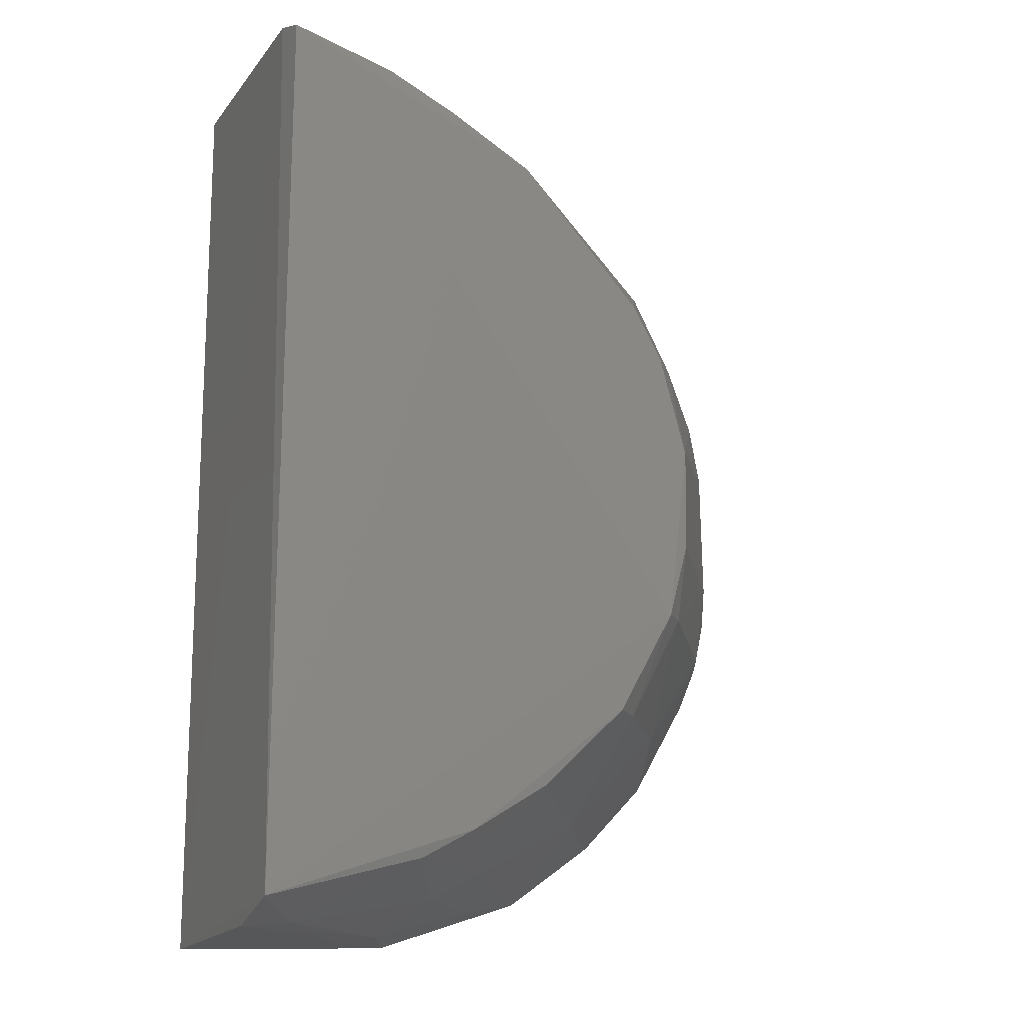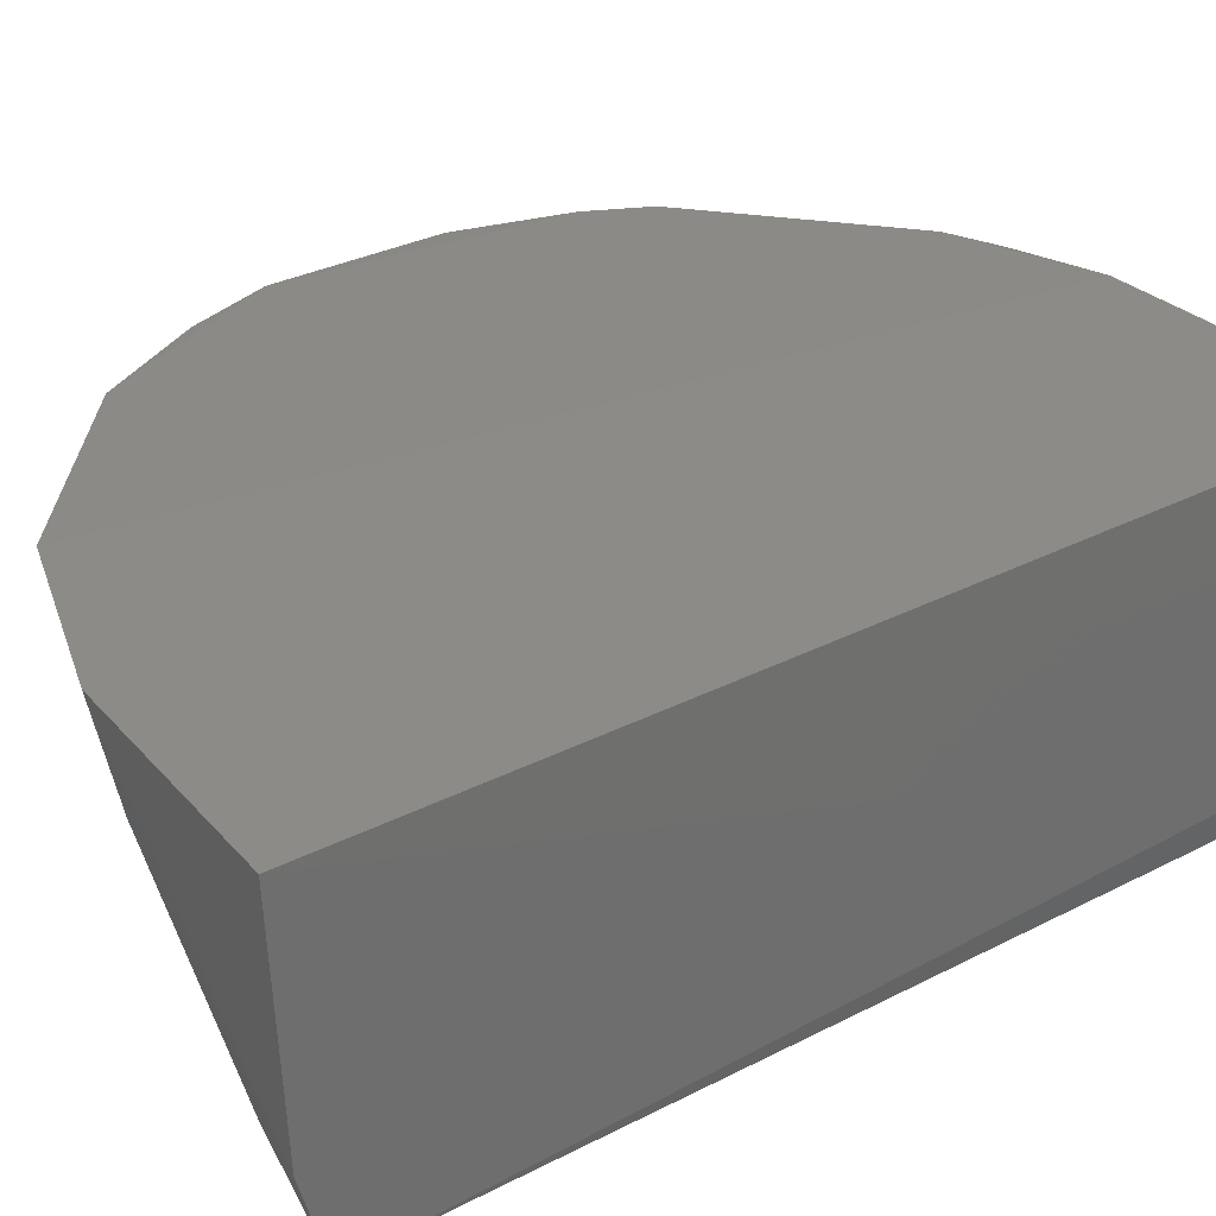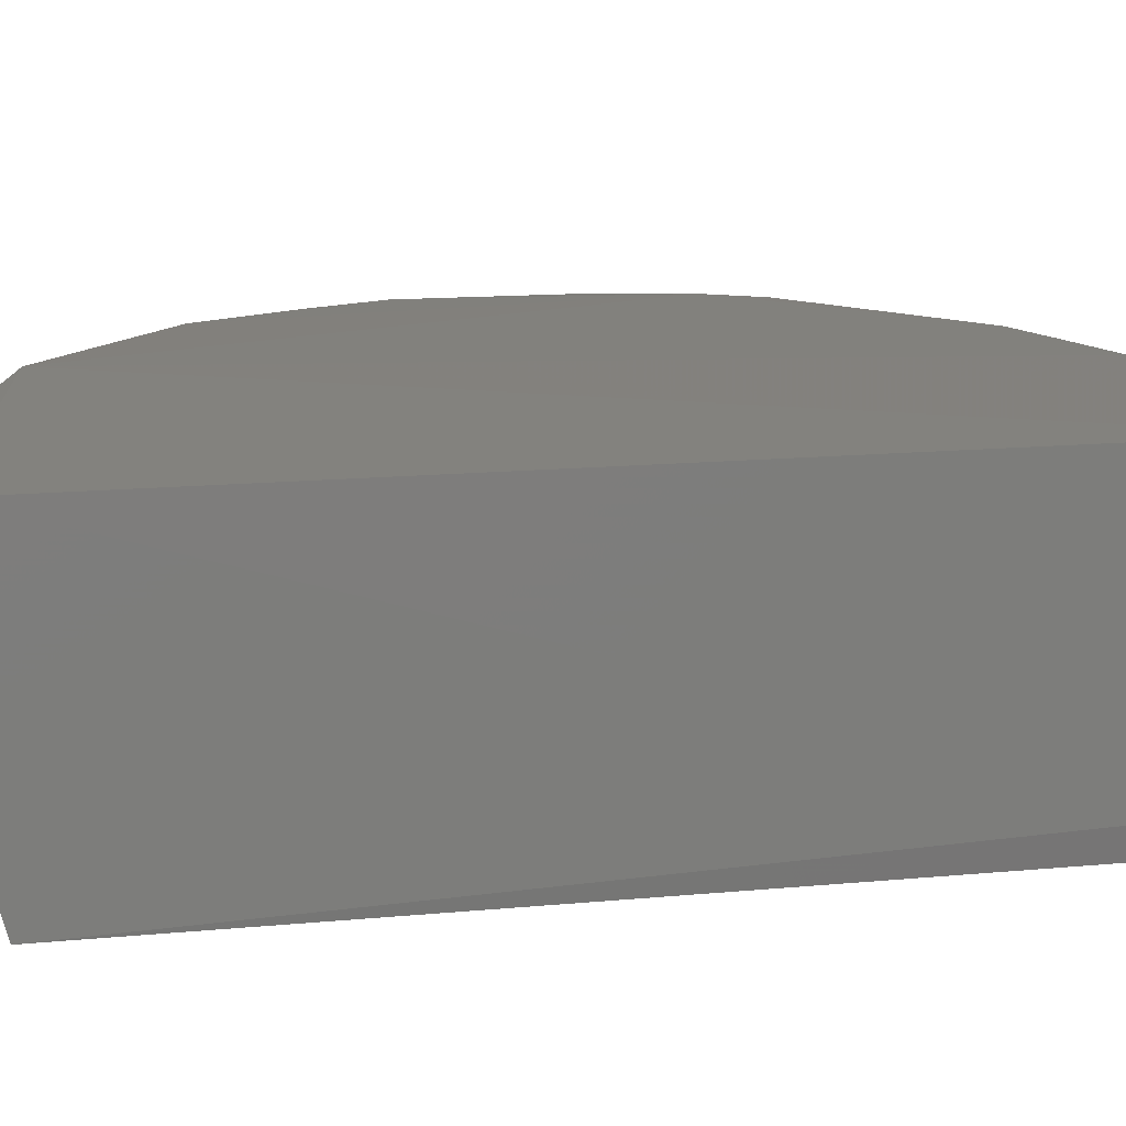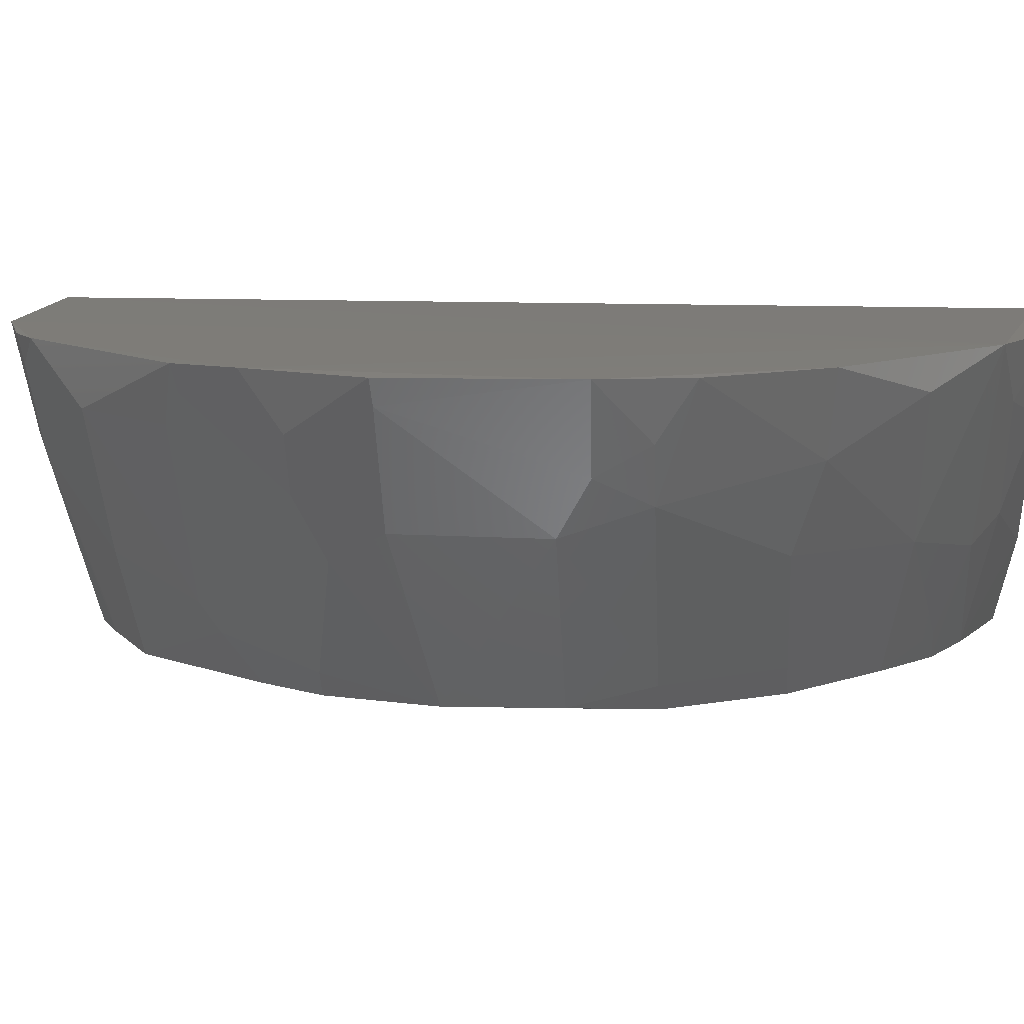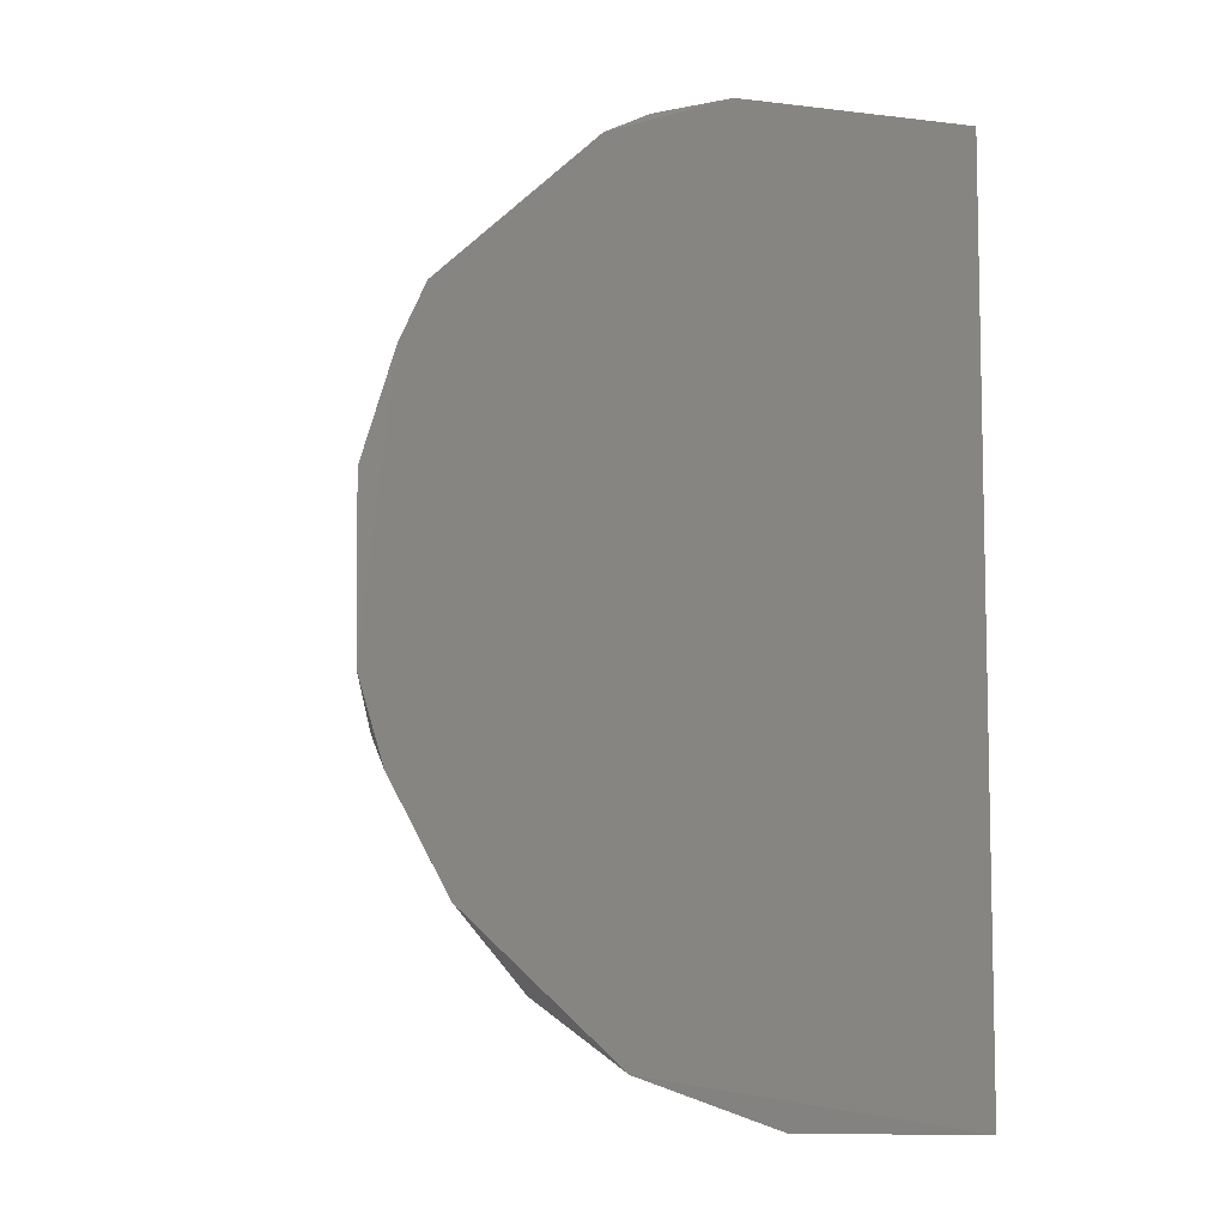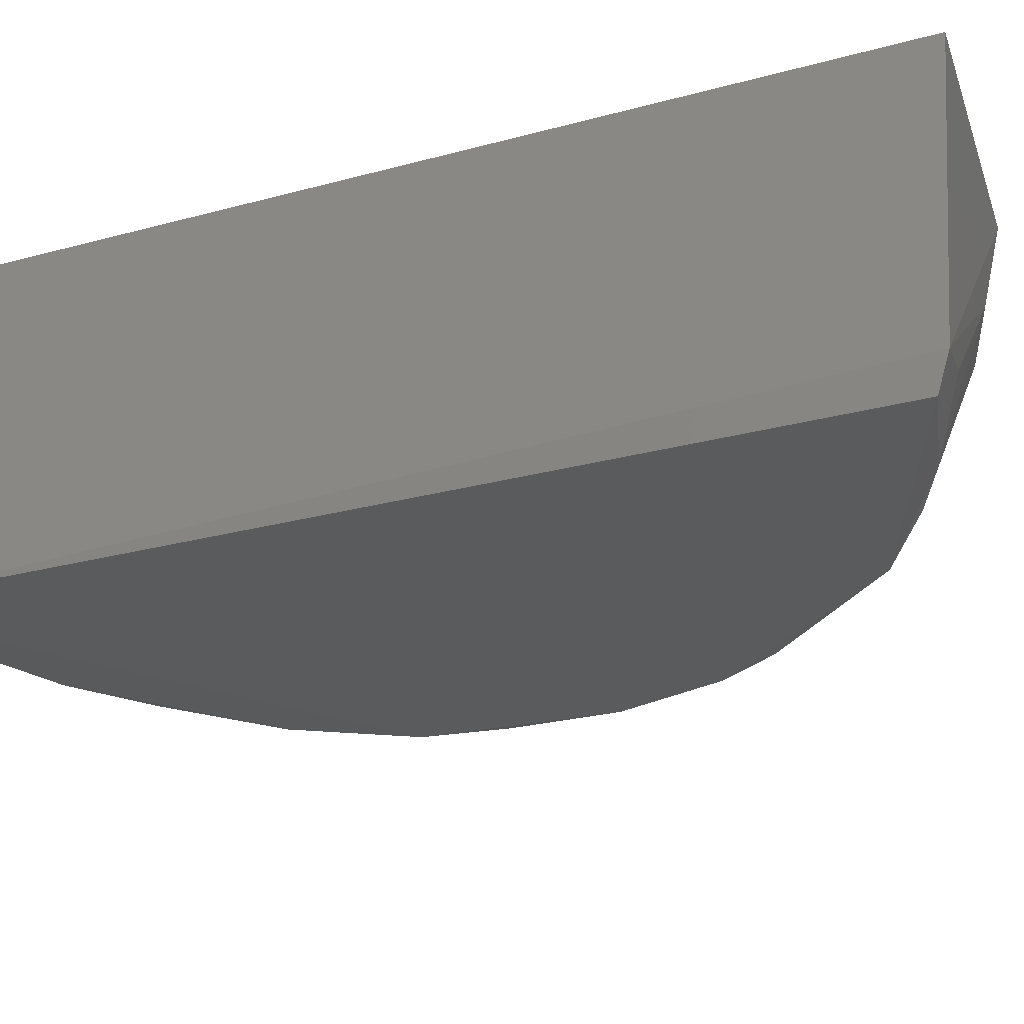
<metadata>
{"format":"stl","ext":"stl","renderer":"f3d","projection":"perspective","resolution":1024,"background":"white","views":[{"elev":-16.0,"azim":155.7,"up":"+Y"},{"elev":31.3,"azim":53.8,"up":"+Z"},{"elev":14.5,"azim":78.2,"up":"+Z"},{"elev":10.8,"azim":-84.6,"up":"+Z"},{"elev":-8.3,"azim":-28.4,"up":"+Y"},{"elev":-28.9,"azim":111.9,"up":"+Z"}]}
</metadata>
<code>
# stl→obj: 64 verts, 124 faces
v -15.34 -1.829 -12.7
v -13.08 4.596 -12.76
v -9.435 6 -12.98
v -9.398 -6.024 -12.94
v -9.377 6.165 -12.52
v -9.484 6.398 -8.762
v -9.5 -6.401 -8.776
v -10.9 5.656 -12.87
v -14.7 -5.577 -8.603
v -13.21 6.1 -8.65
v -12.54 -6.29 -8.72
v -11.91 5.251 -12.77
v -13.55 5.629 -10.17
v -12.42 6.006 -10.16
v -15.76 4.596 -9.309
v -16.79 3.418 -9.308
v -17.29 3.25 -8.581
v -15.03 5.355 -8.618
v -14.38 5.702 -8.648
v -15.28 2.019 -12.65
v -15.59 2.004 -12.3
v -15.24 3.191 -11.94
v -17.65 2.467 -8.569
v -9.44 -6.309 -11.82
v -12.3 5.241 -12.37
v -10.5 6.015 -12.08
v -14.5 4.583 -11.19
v -14.34 5.629 -9.012
v -15.67 0.6201 -12.64
v -18.07 -1.2 -8.585
v -18.09 1.036 -8.594
v -16.78 2.792 -9.984
v -17.17 2.014 -9.984
v -17.17 1.009 -10.38
v -17.2 -0.7908 -10.39
v -15.29 3.431 -11.59
v -14.87 2.784 -12.63
v -17.51 2.015 -9.281
v -14.55 -3.25 -12.69
v -12.3 -5.031 -12.77
v -13.38 -4.369 -12.69
v -16.91 -3.686 -8.588
v -17.72 -2.277 -8.603
v -13.58 -5.799 -9.409
v -11.57 -5.436 -12.74
v -10.13 -6.233 -11.71
v -12.42 -5.786 -10.94
v -14.99 5.254 -8.924
v -15.65 -0.784 -12.63
v -17.55 -1.18 -9.685
v -17.23 -1.824 -10.03
v -17.15 3.195 -8.906
v -17.94 1.014 -8.911
v -16.79 1.682 -10.77
v -14.92 -3.25 -12.29
v -14.61 -4.653 -10.87
v -16.01 -3.25 -10.77
v -12.69 -5.021 -12.37
v -13.08 -5.411 -11.21
v -15.65 -1.814 -12.35
v -16.46 -3.6 -9.642
v -17.59 -1.825 -9.315
v -15.78 -4.707 -8.995
v -12.05 -6.226 -9.784
f 1 2 3
f 1 3 4
f 5 6 7
f 5 7 4
f 5 4 3
f 8 3 2
f 8 5 3
f 9 7 6
f 10 6 5
f 10 9 6
f 11 7 9
f 12 13 8
f 12 8 2
f 14 13 10
f 14 10 5
f 14 8 13
f 15 16 17
f 18 10 19
f 18 15 17
f 18 9 10
f 20 21 22
f 23 18 17
f 23 9 18
f 24 4 7
f 24 7 11
f 25 12 2
f 25 13 12
f 26 14 5
f 26 5 8
f 26 8 14
f 27 15 13
f 27 2 22
f 27 25 2
f 27 13 25
f 28 18 19
f 28 13 15
f 28 19 10
f 28 10 13
f 29 21 20
f 29 20 2
f 29 2 1
f 30 23 31
f 32 22 33
f 32 16 22
f 34 29 35
f 36 22 16
f 36 16 15
f 36 27 22
f 36 15 27
f 37 20 22
f 37 22 2
f 37 2 20
f 38 31 23
f 39 40 41
f 39 1 4
f 39 4 40
f 42 30 43
f 42 9 23
f 42 23 30
f 44 11 9
f 45 40 4
f 46 4 24
f 46 45 4
f 46 47 45
f 48 28 15
f 48 15 18
f 48 18 28
f 49 29 1
f 49 35 29
f 50 35 51
f 52 32 33
f 52 17 16
f 52 16 32
f 52 33 38
f 52 38 23
f 52 23 17
f 53 34 35
f 53 33 34
f 53 38 33
f 53 31 38
f 53 35 50
f 53 50 30
f 53 30 31
f 54 34 33
f 54 21 29
f 54 29 34
f 54 22 21
f 54 33 22
f 55 1 39
f 55 56 57
f 55 39 41
f 55 41 56
f 58 56 41
f 58 41 40
f 59 9 56
f 59 44 9
f 59 47 44
f 59 56 58
f 59 45 47
f 59 58 40
f 59 40 45
f 60 57 51
f 60 55 57
f 60 1 55
f 60 49 1
f 60 51 35
f 60 35 49
f 61 51 57
f 61 43 51
f 61 42 43
f 61 57 56
f 62 51 43
f 62 43 30
f 62 50 51
f 62 30 50
f 63 56 9
f 63 9 42
f 63 61 56
f 63 42 61
f 64 44 47
f 64 11 44
f 64 47 46
f 64 46 24
f 64 24 11

</code>
